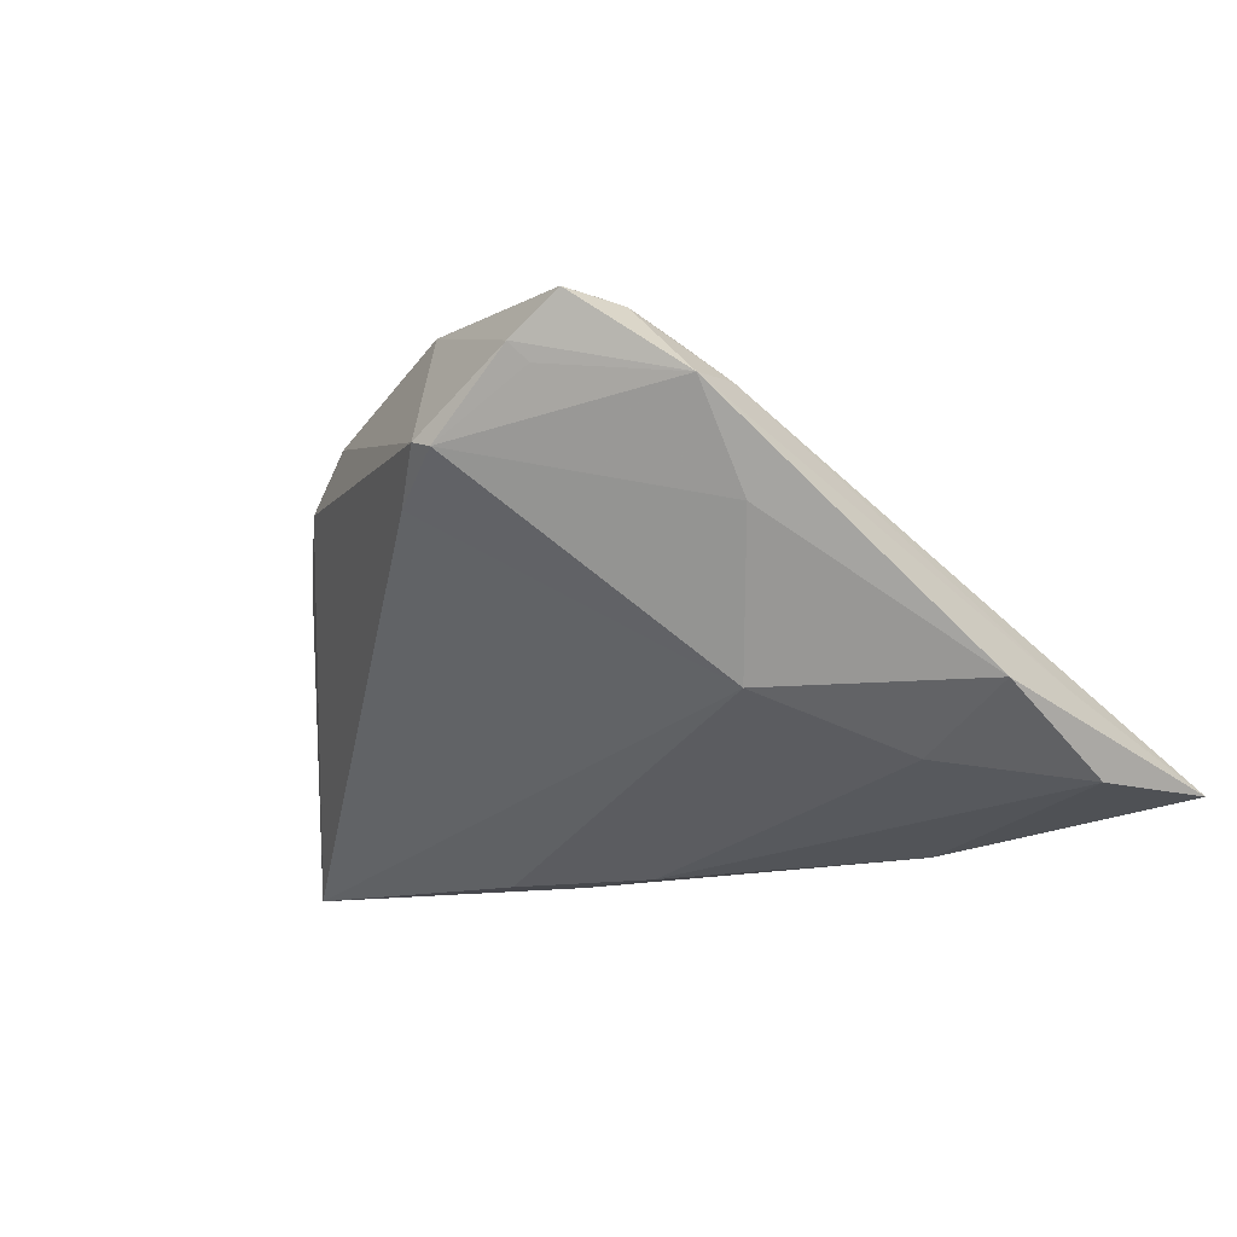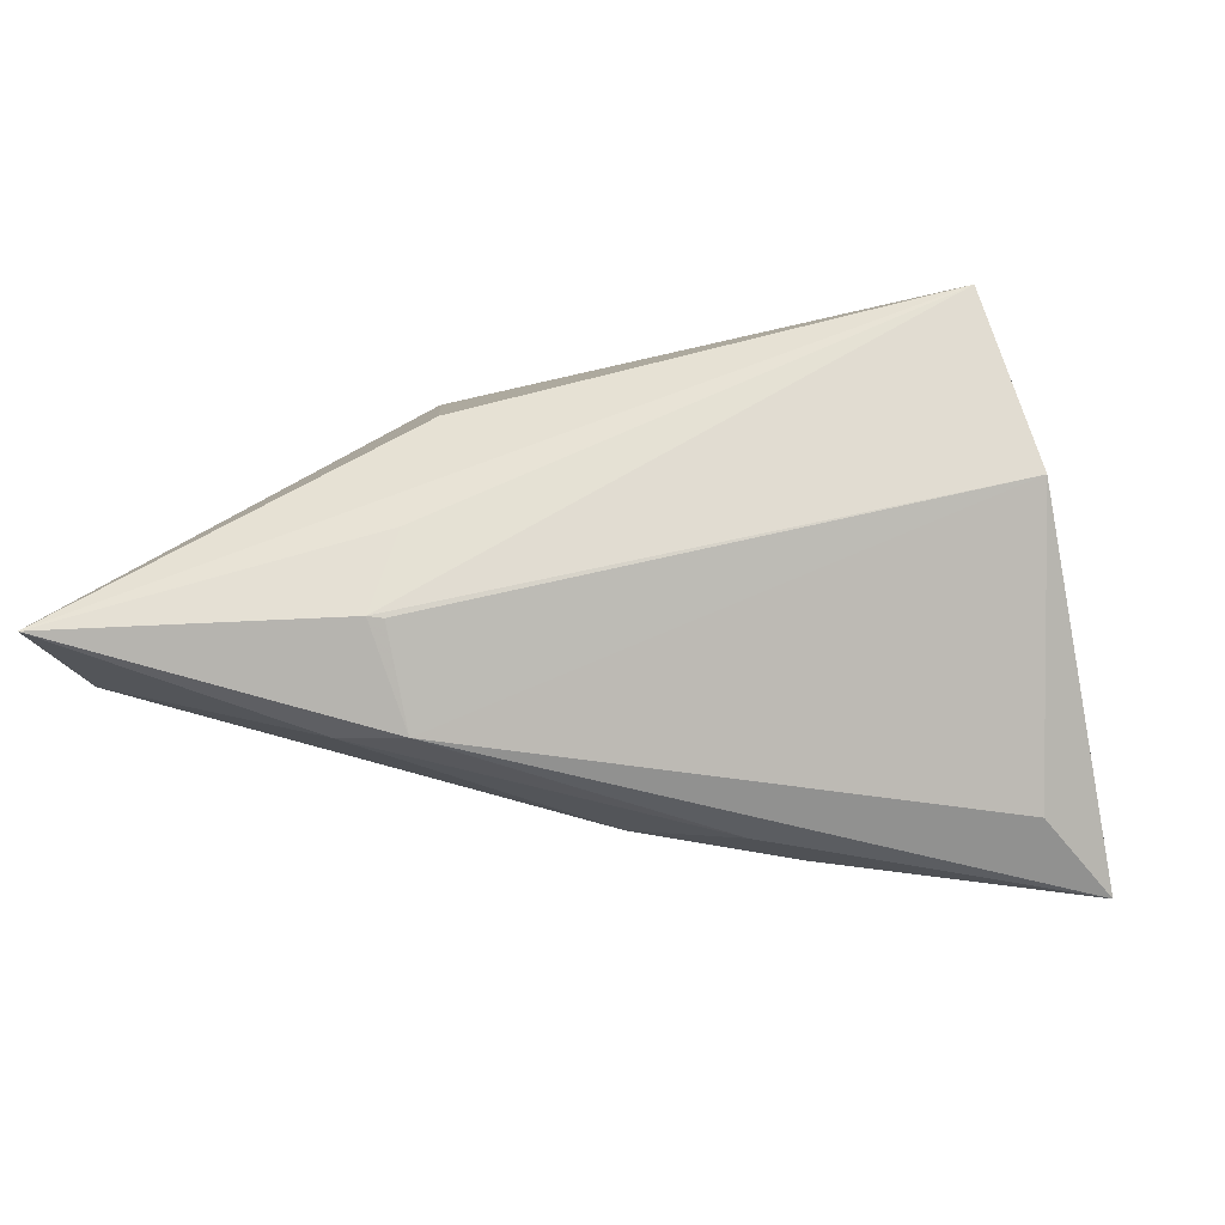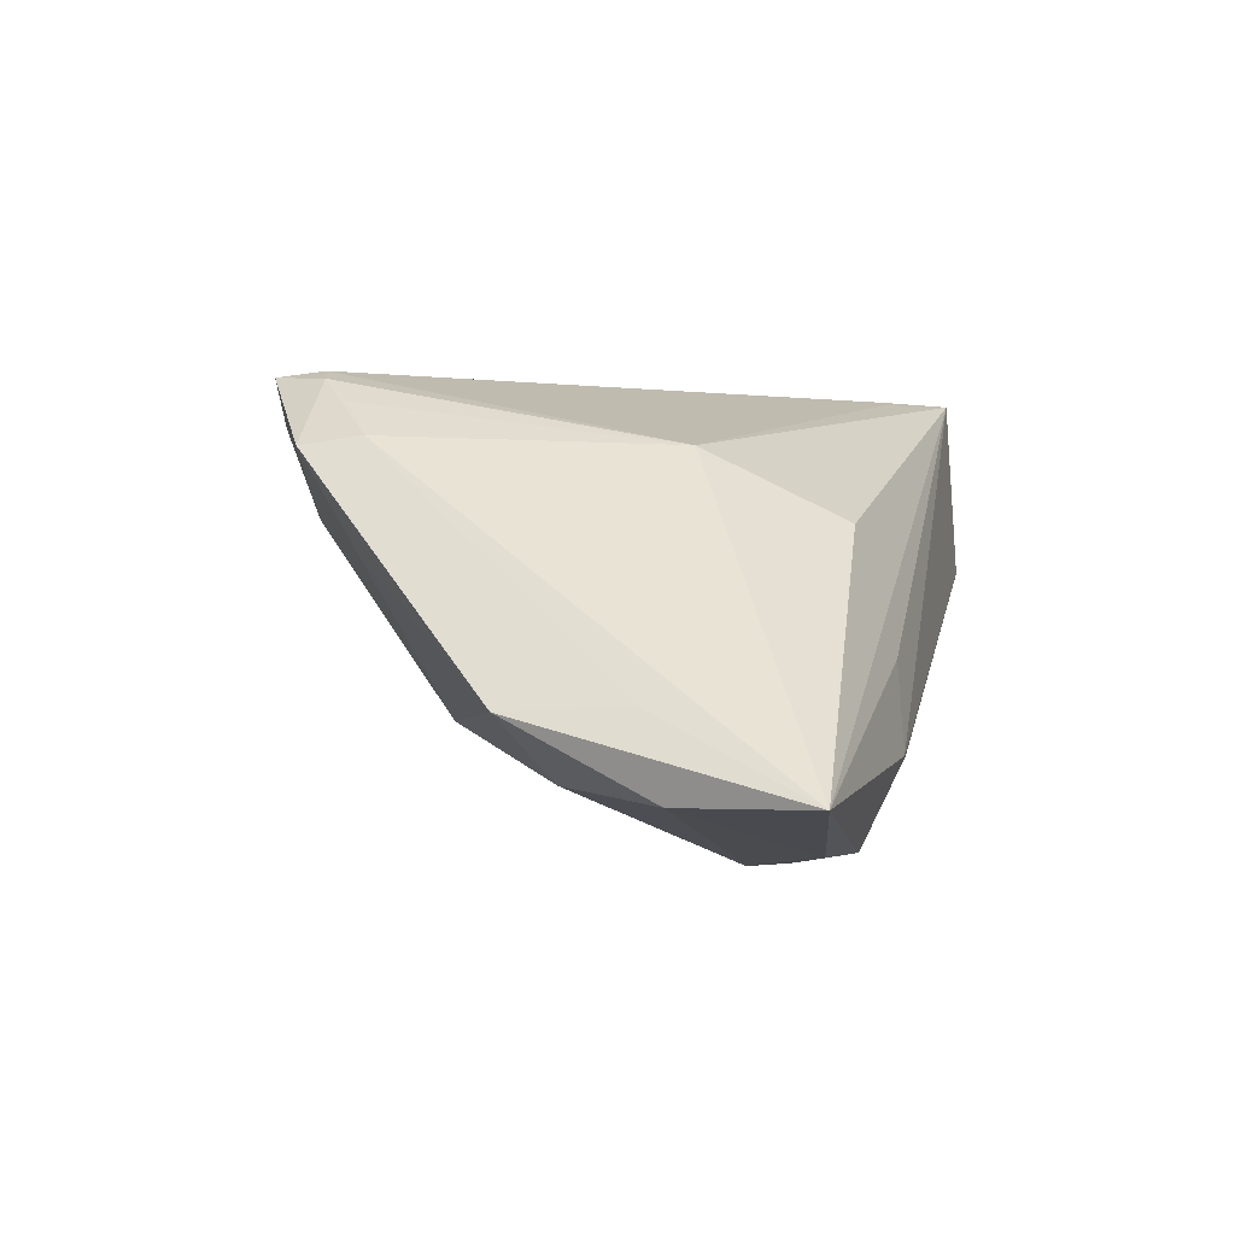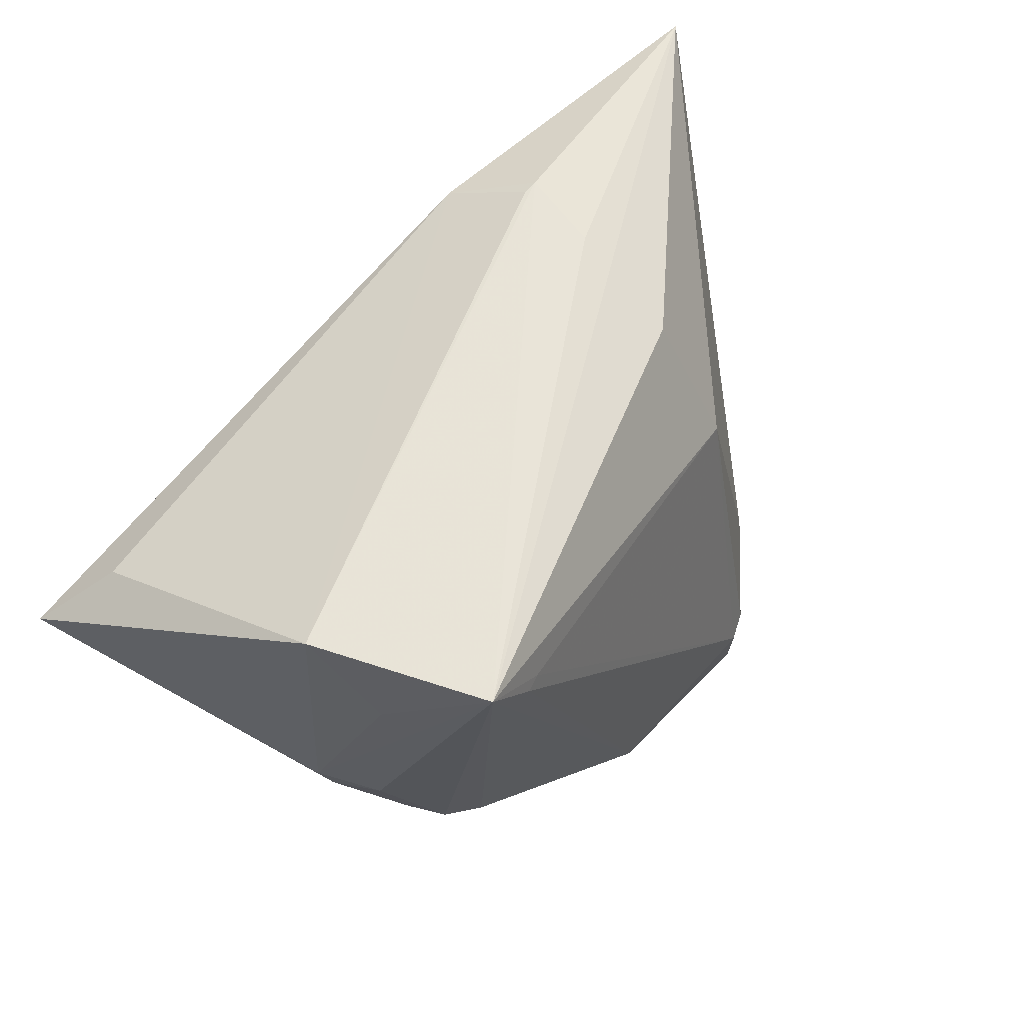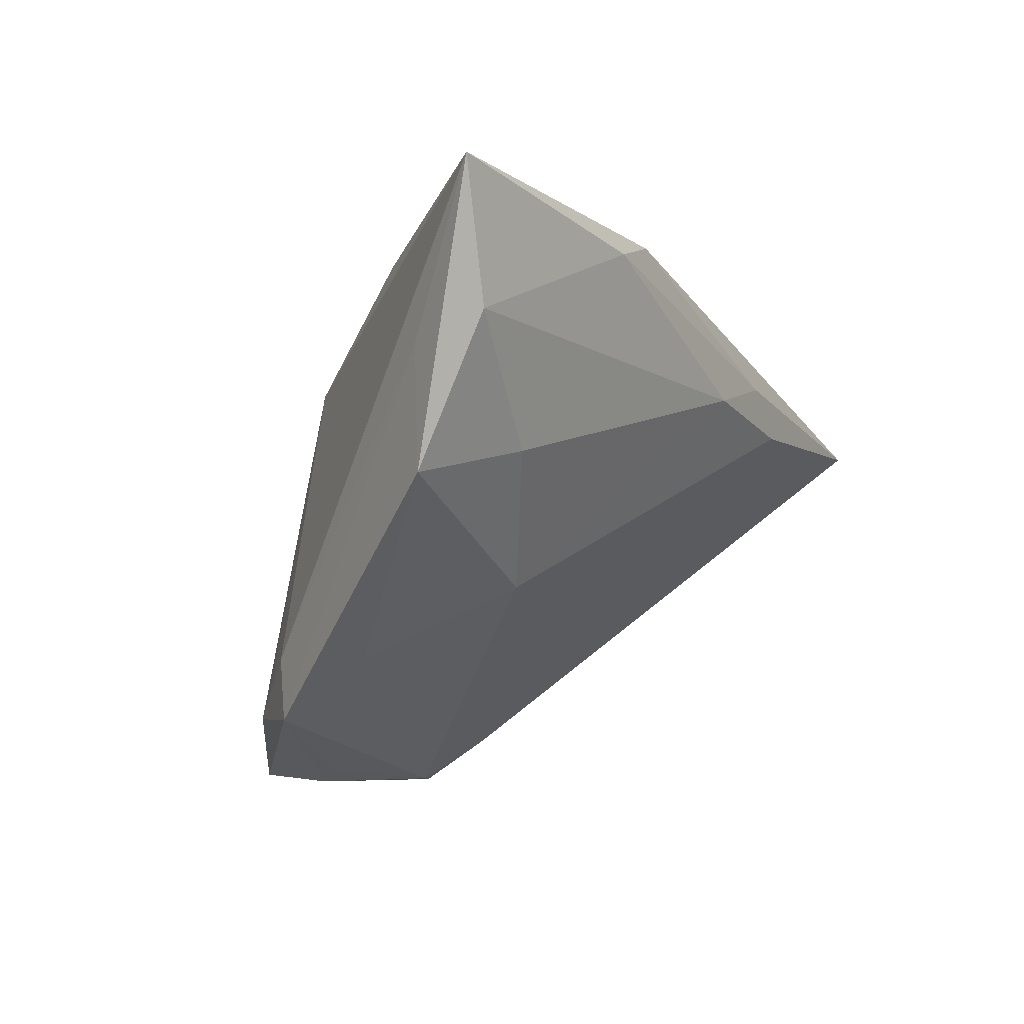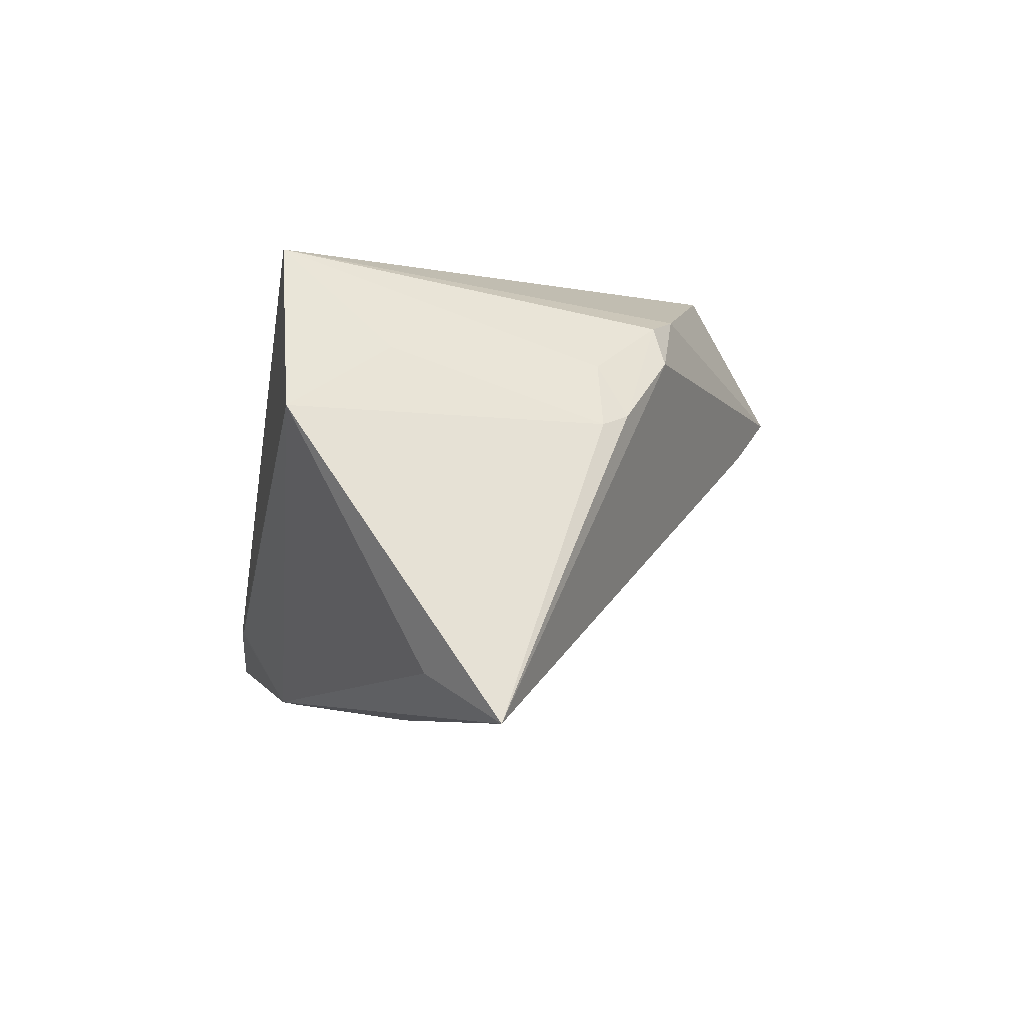
<metadata>
{"format":"obj","ext":"obj","renderer":"f3d","projection":"perspective","resolution":1024,"background":"white","views":[{"elev":-11.9,"azim":36.5,"up":"+Z"},{"elev":70.2,"azim":-172.6,"up":"+Y"},{"elev":-3.9,"azim":104.3,"up":"+Z"},{"elev":59.8,"azim":-47.5,"up":"+Y"},{"elev":-4.9,"azim":115.7,"up":"+Y"},{"elev":-5.3,"azim":-100.2,"up":"+Z"}]}
</metadata>
<code>
v -0.006331 -0.03215 0.007723
v -0.04545 -0.003291 0.006791
v -0.04922 0.01941 -0.02396
v 0.02115 0.03653 -0.00649
v -0.007531 -0.02532 0.02981
v 0.01975 0.03184 0.0084
v -0.01846 0.01781 -0.02981
v -0.0308 -0.01581 0.02251
v 0.01289 -0.03749 0.02238
v -0.03815 -0.01308 0.01576
v -0.03533 0.0356 0.02941
v 0.05835 0.03518 -0.02241
v -0.0003809 -0.03749 0.01333
v 0.02219 0.01451 0.01733
v 0.01731 0.03163 -0.02744
v 0.03148 -0.02881 0.01758
v -0.02895 0.02846 0.02932
v 0.03087 -0.02099 0.01851
v 0.02299 0.03749 -0.01696
v 0.002149 -0.03727 0.01253
v 0.05176 0.0001297 -0.01282
v 0.02579 -0.01202 -0.013
v -0.03598 -0.01209 0.02066
v -0.0442 -0.006638 0.008014
v 0.01929 -0.02999 0.02798
v -0.04462 0.03567 0.008298
v 0.01926 -0.03641 0.02744
v -0.02689 0.02871 0.02868
v 0.03248 -0.02101 0.005113
v 0.02551 0.02928 -0.0278
v 0.02254 -0.02884 0.02651
v 0.0259 -0.02486 0.02321
v 0.03903 0.00356 -0.02014
v -0.04127 0.02255 0.01637
v -0.04171 -0.003397 0.01459
v -0.05835 0.01169 -0.02981
v -0.0252 0.01151 -0.02981
v 0.05355 0.01826 -0.02225
v -0.005243 0.01461 -0.0298
v 0.05169 0.01517 -0.01236
v 0.0211 0.03736 -0.01692
v 0.01475 -0.03587 0.01993
f 19 26 11
f 12 15 19
f 2 26 36
f 12 14 18
f 12 11 6
f 6 14 12
f 11 14 6
f 25 5 27
f 37 22 36
f 37 39 22
f 36 22 1
f 12 21 38
f 36 26 3
f 3 15 36
f 26 15 3
f 36 15 7
f 7 37 36
f 39 37 7
f 30 15 12
f 12 38 30
f 30 38 39
f 39 7 30
f 30 7 15
f 4 11 12
f 12 19 4
f 4 19 11
f 41 15 26
f 26 19 41
f 41 19 15
f 11 23 8
f 8 5 11
f 13 5 8
f 36 1 10
f 10 1 13
f 10 8 23
f 13 8 10
f 11 26 34
f 34 2 11
f 26 2 34
f 35 23 11
f 11 2 35
f 40 21 12
f 12 18 40
f 28 14 11
f 28 25 14
f 14 25 31
f 31 25 27
f 27 5 9
f 9 5 13
f 20 1 22
f 13 1 20
f 20 9 13
f 42 9 20
f 42 20 16
f 27 9 16
f 16 9 42
f 21 40 16
f 16 40 18
f 18 31 16
f 16 31 27
f 22 39 33
f 39 38 33
f 33 21 22
f 33 38 21
f 24 2 36
f 36 10 24
f 24 35 2
f 24 10 23
f 23 35 24
f 17 28 11
f 25 28 17
f 11 5 17
f 5 25 17
f 32 18 14
f 14 31 32
f 32 31 18
f 22 21 29
f 21 16 29
f 29 20 22
f 29 16 20

</code>
